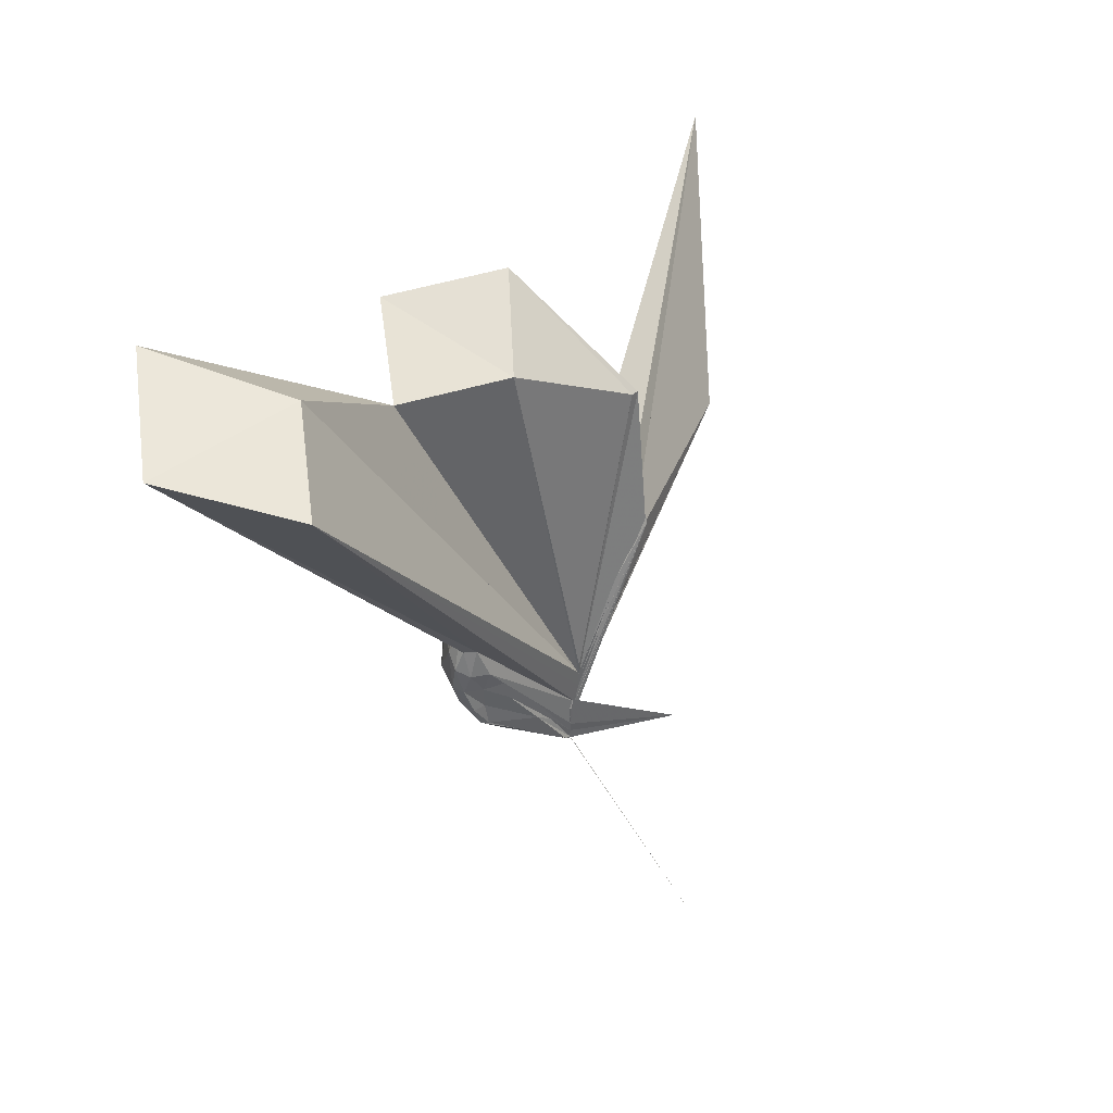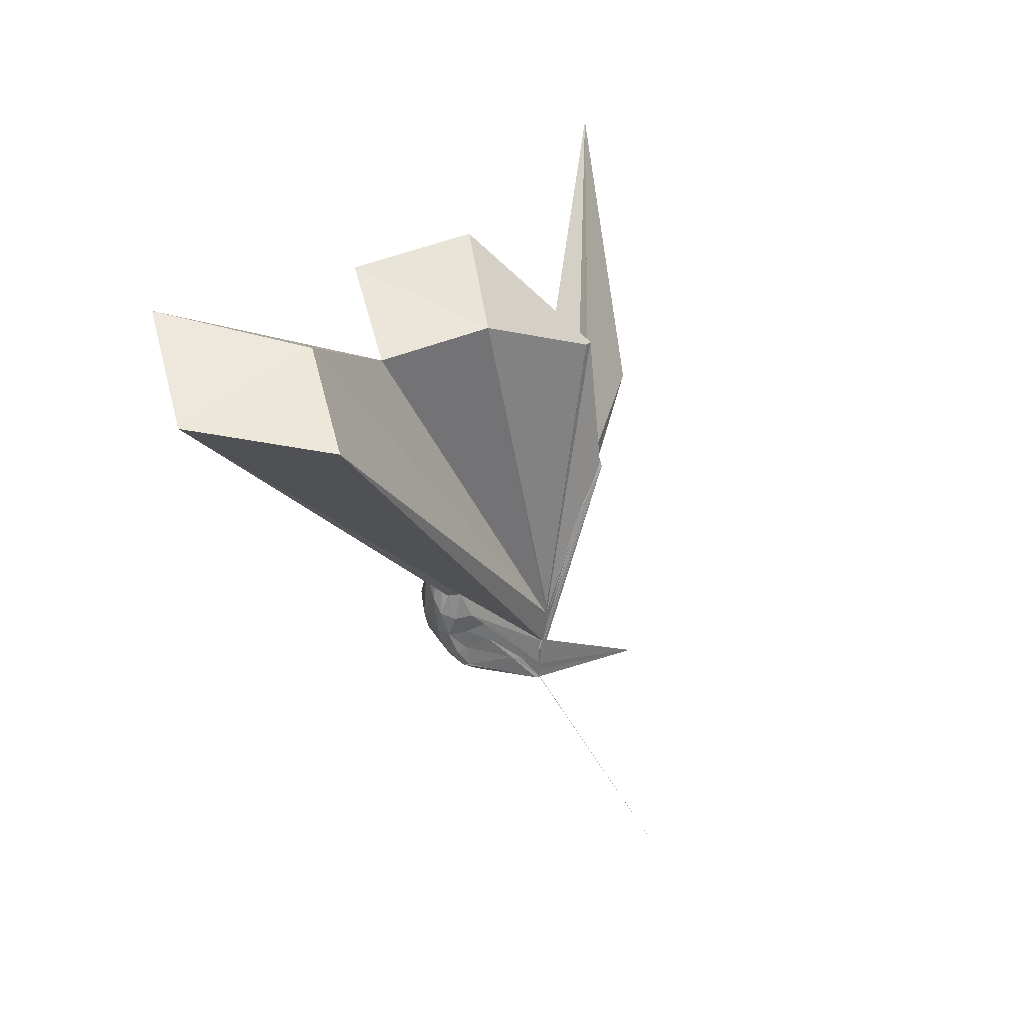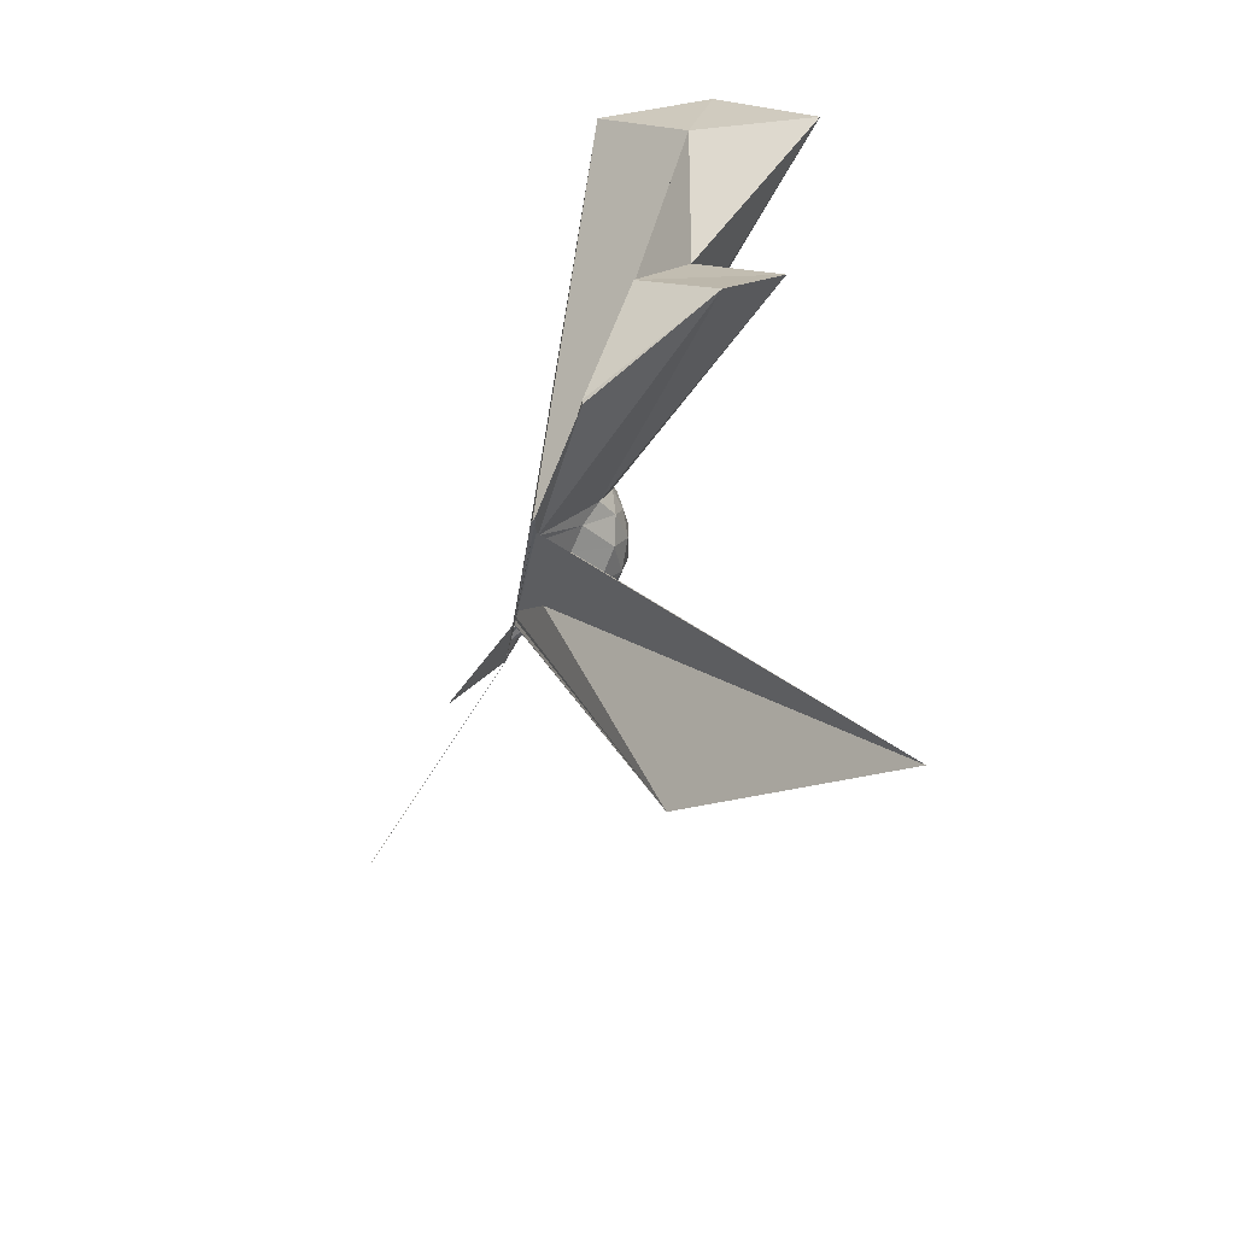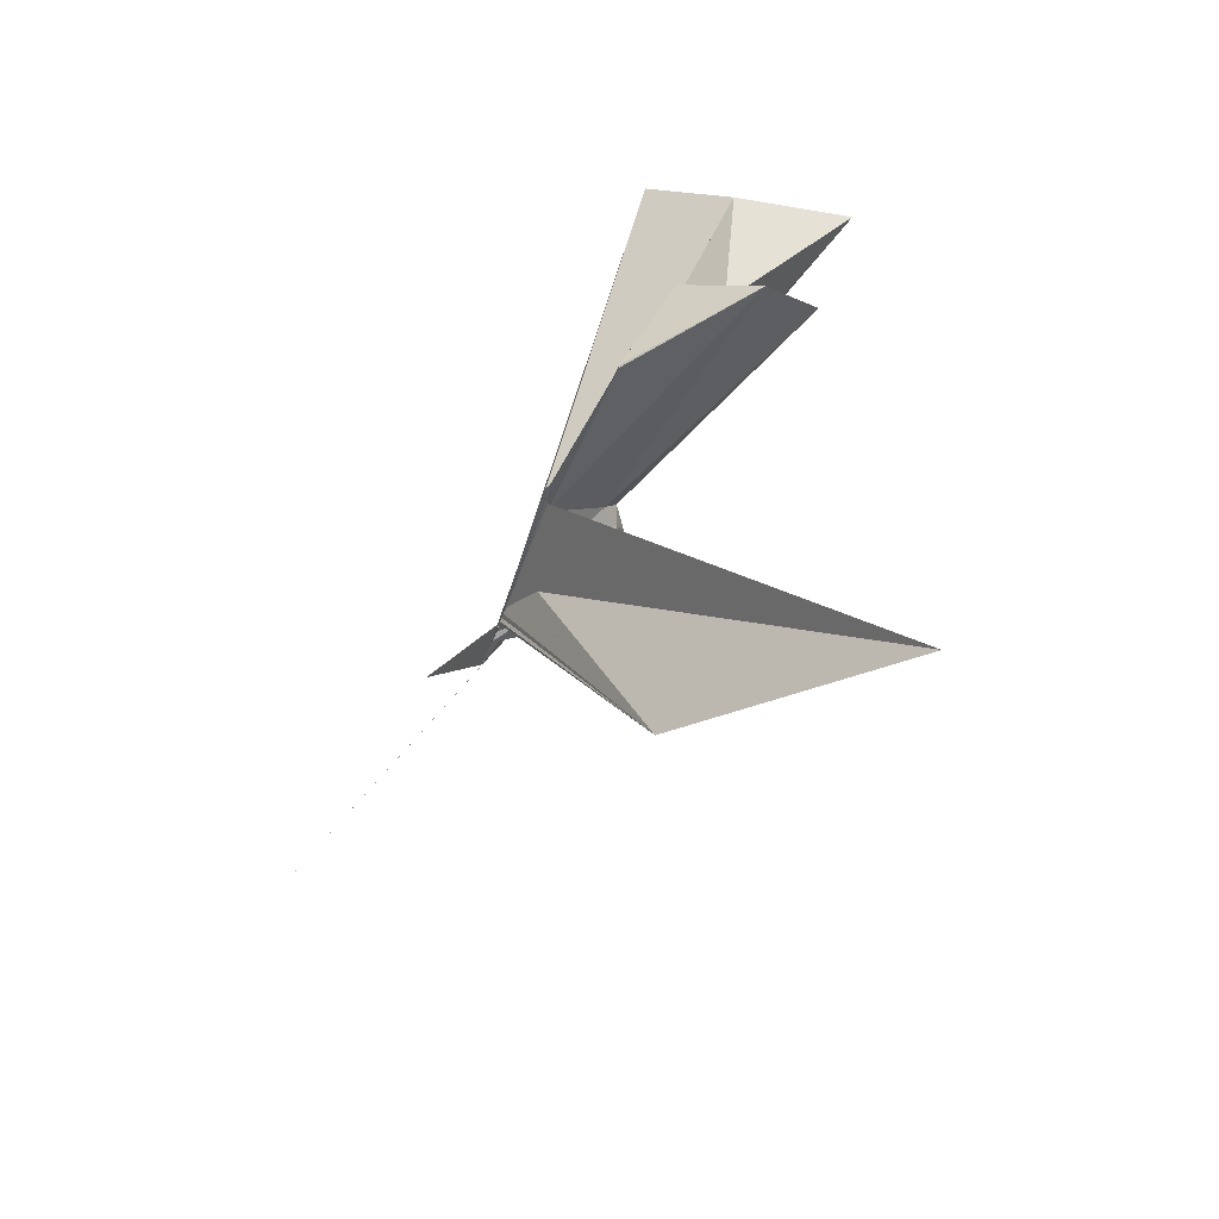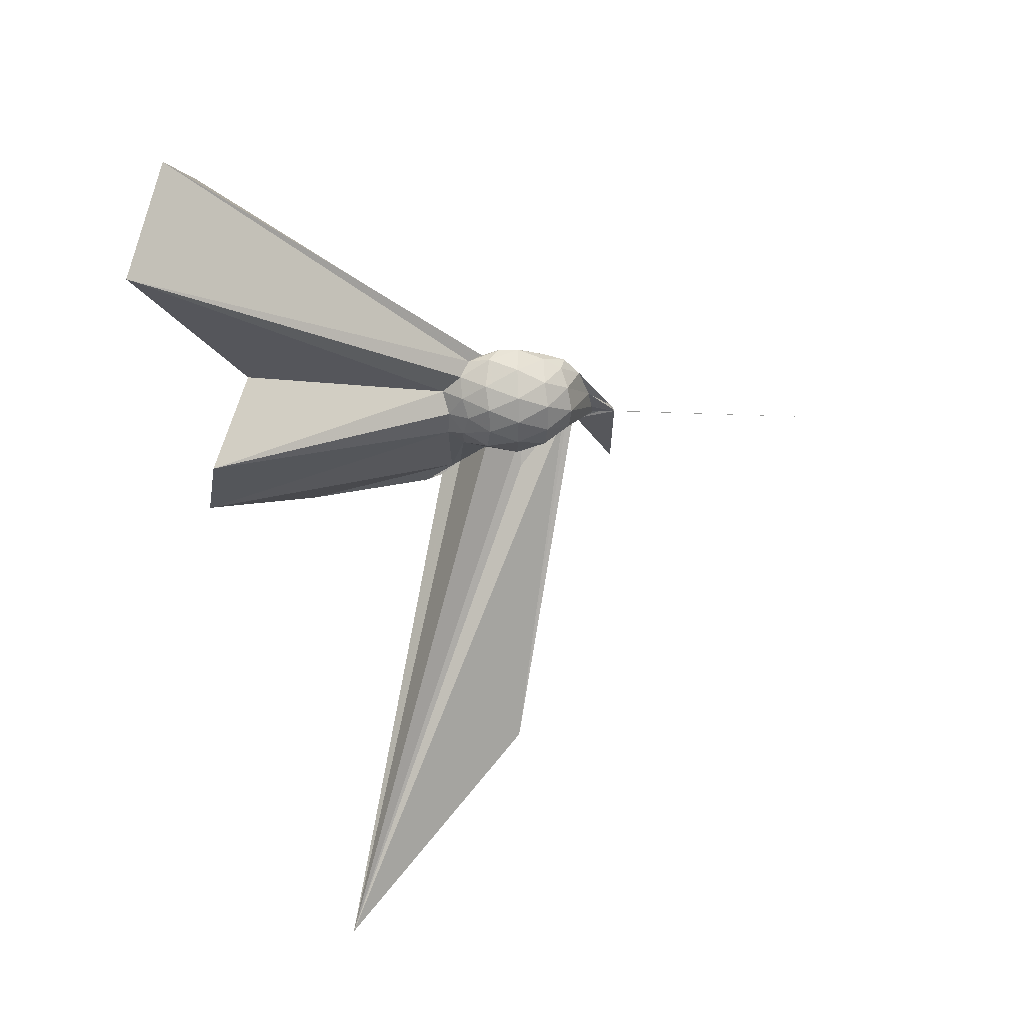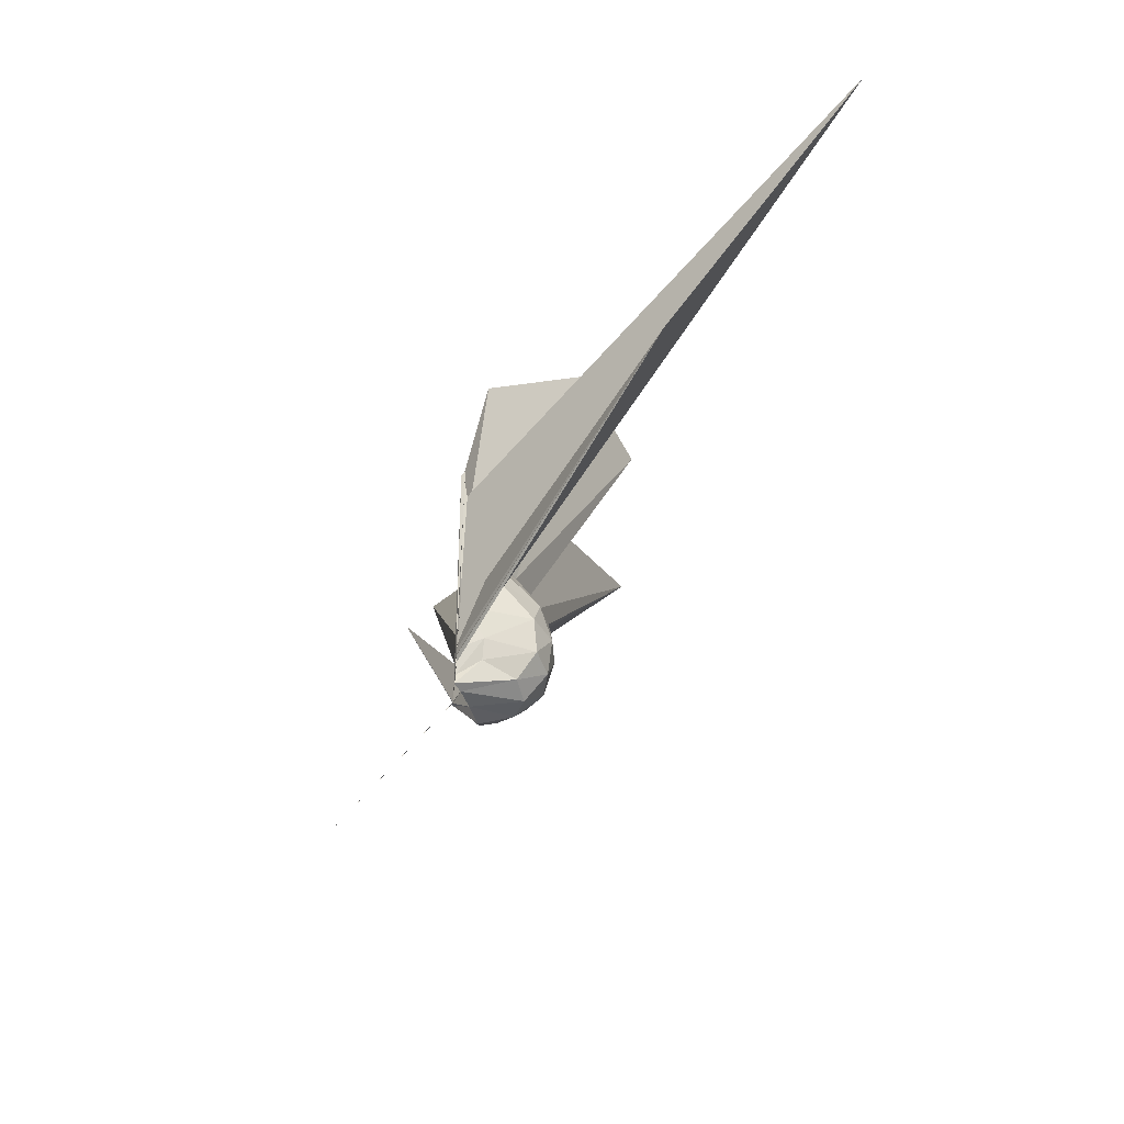
<metadata>
{"format":"obj","ext":"obj","renderer":"f3d","projection":"perspective","resolution":1024,"background":"white","views":[{"elev":42.0,"azim":-138.2,"up":"+Z"},{"elev":37.7,"azim":-145.5,"up":"+Z"},{"elev":-57.2,"azim":-11.3,"up":"+Y"},{"elev":-72.2,"azim":-20.8,"up":"+Y"},{"elev":31.3,"azim":87.3,"up":"+Y"},{"elev":-49.2,"azim":-9.0,"up":"+Z"}]}
</metadata>
<code>
v -0.03115 -0.1572 -0.04537
v -0.03129 -0.1248 -0.2813
v 0.2027 -0.01182 0.1892
v 0.1815 0.04569 0.2064
v 0.1427 0.1001 0.2106
v 0.1044 0.1338 0.1839
v 0.08459 0.1434 0.1423
v 0.0625 0.1183 0.1402
v -0.0312 -0.1438 -0.1666
v -0.03117 -0.125 -0.2035
v -0.03132 -0.125 -0.2458
v -0.03118 -0.125 -0.2531
v -0.0312 -0.125 -0.2378
v -0.03125 -0.1249 -0.2486
v -0.03127 -0.125 -0.228
v -0.06146 -0.3756 0.3143
v -0.06207 -0.375 0.3163
v -0.03087 -0.1563 -0.0901
v -0.03991 -0.3471 0.2706
v -0.03125 -0.2942 0.2119
v 0.0905 -0.1569 0.2025
v 0.1787 -0.07457 0.2047
v 0.2282 0.02762 0.1264
v 0.1934 0.09245 0.1353
v 0.1281 0.15 0.1219
v 0.09358 0.165 0.09107
v 0.06332 0.1416 0.06967
v 0.04156 0.09519 0.0604
v -0.03119 -0.125 -0.2307
v -0.03132 -0.125 -0.2499
v -0.03135 -0.125 -0.2737
v -0.03128 -0.125 -0.2778
v -0.03133 -0.125 -0.2813
v -0.03121 -0.125 -0.2647
v -0.03118 -0.1535 -0.127
v -0.03305 -0.274 0.1608
v -0.03204 -0.2505 0.1227
v -0.03057 -0.1414 -0.1185
v 0.7712 -1.56 0.5891
v 0.07288 -0.1843 0.1323
v 0.19 -0.1162 0.1308
v 0.2279 -0.04608 0.124
v 0.2298 0.06829 0.0371
v 0.171 0.1359 0.03814
v 0.1014 0.1684 0.03208
v 0.07668 0.1534 0.01749
v 0.05985 0.1007 -0.001263
v 0.03125 0.03378 -0.002599
v -0.03128 -0.125 -0.259
v -0.03121 -0.1211 -0.2813
v -0.03127 -0.1212 -0.2813
v -0.03118 -0.125 -0.2812
v -0.03126 -0.125 -0.2813
v -0.03118 -0.125 -0.2801
v -0.03121 -0.1551 -0.1172
v -0.03125 -0.1641 -0.0765
v -0.03121 -0.154 -0.1388
v 0.3341 -1.124 0.03839
v -0.01367 -0.1875 0.01571
v 0.169 -0.152 0.03821
v 0.2283 -0.08331 0.03816
v 0.2464 -0.005636 0.0379
v 0.1873 0.09777 -0.04504
v 0.1088 0.1389 -0.04524
v 0.06525 0.131 -0.05634
v 0.06069 0.09778 -0.05894
v 0.03124 0.03562 -0.05768
v -0.03123 -0.125 -0.2535
v -0.03127 -0.125 -0.2747
v -0.03137 -0.125 -0.2813
v -0.03137 -0.1238 -0.2813
v -0.03125 -0.1243 -0.2813
v -0.03132 -0.1249 -0.2813
v -0.03123 -0.125 -0.2813
v -0.03124 -0.125 -0.2582
v -0.03129 -0.125 -0.2329
v -0.03124 -0.1344 -0.151
v -0.03108 -0.1551 -0.1141
v 0.03919 -0.1521 -0.05779
v 0.183 -0.1154 -0.04666
v 0.2225 -0.04577 -0.05261
v 0.2228 0.03354 -0.05278
v 0.1103 0.1065 -0.09994
v 0.06256 0.1112 -0.1123
v 0.05441 0.08994 -0.1226
v -5.498e-05 -0.03353 -0.1608
v -0.009092 -0.07216 -0.1885
v -0.03128 -0.1249 -0.258
v -0.03125 -0.1237 -0.2812
v -0.03127 -0.1248 -0.2812
v -0.03136 -0.125 -0.2813
v -0.03125 -0.124 -0.2812
v -0.03135 -0.125 -0.2812
v -0.03122 -0.1246 -0.2813
v -0.03122 -0.1244 -0.2812
v -0.1771 -0.3677 -0.2862
v -0.03127 -0.1249 -0.2555
v -0.03123 -0.125 -0.1827
v 0.03894 -0.125 -0.1117
v 0.1359 -0.08126 -0.1243
v 0.1656 -0.01248 -0.1299
v 0.1495 0.05897 -0.1176
v 0.1612 -0.01692 0.2475
v 0.1345 0.04786 0.2652
v 0.56 0.6425 1.128
v 0.2897 0.8734 1.035
v -0.02858 0.6928 0.9854
v -0.03119 -0.1562 -0.1167
v -0.03127 -0.125 -0.2134
v -0.03122 -0.1375 -0.1754
v -0.03125 -0.1365 -0.1803
v -0.03122 -0.137 -0.1736
v -0.05139 -0.3799 0.3336
v -0.02816 -0.1562 -0.08061
v -0.05557 -0.3758 0.3195
v -0.03176 -0.307 0.2381
v 0.126 -0.1001 0.2502
v 0.4728 -0.01142 0.9452
v 0.2523 0.1727 0.845
v 0.2023 0.4943 1.078
v -0.03104 -0.1563 -0.07101
v -0.03121 -0.1545 -0.1205
v -0.02923 -0.1539 -0.1193
v -0.03105 -0.1534 -0.1174
v -0.03125 -0.1562 -0.06901
v -1.55e-05 -0.4001 0.682
v 0.2874 -0.2568 0.9869
v 0.09059 -0.05909 0.8766
v -0.03125 -0.1562 -0.07415
v -0.03123 -0.1562 -0.07822
v -0.03115 -0.1562 -0.07978
v 3.424e-05 -0.3793 0.685
v 0.05382 0.05885 -0.1599
v -0.004367 -0.04812 -0.2248
v -0.03123 -0.1077 -0.2745
v -0.03128 -0.125 -0.2812
v -0.03121 -0.125 -0.2796
v -0.03125 -0.125 -0.2813
v -0.03131 -0.1212 -0.2812
v -0.03121 -0.1242 -0.2813
v -0.03127 -0.1244 -0.2812
v -0.03122 -0.1244 -0.2813
v -0.03124 -0.1224 -0.2813
v -0.03125 -0.125 -0.2717
v -0.03126 -0.125 -0.2111
v -0.01039 -0.09484 -0.2067
v 0.01992 -0.03202 -0.1938
v -0.03123 -0.1055 -0.2716
v -0.03126 -0.1242 -0.2813
v -0.03125 -0.125 -0.2813
v -0.03127 -0.1247 -0.2813
v -0.03126 -0.125 -0.2813
v -0.3453 -0.3385 -1.016
v -0.03124 -0.1234 -0.2813
v -0.03126 -0.1245 -0.2813
v -0.03125 -0.1249 -0.2776
v -0.03127 -0.1212 -0.2813
v -0.03128 -0.1246 -0.2813
v -0.03129 -0.1241 -0.2813
v -0.03131 -0.125 -0.2813
v -0.03123 -0.125 -0.2817
v -0.03129 -0.1249 -0.2818
f 3 23 4
f 4 23 24
f 4 24 5
f 5 24 25
f 5 25 6
f 6 25 26
f 6 26 7
f 7 26 27
f 7 27 8
f 8 27 28
f 8 28 9
f 9 28 29
f 9 29 10
f 10 29 30
f 10 30 11
f 11 30 31
f 11 31 12
f 12 31 32
f 12 32 13
f 13 32 33
f 13 33 14
f 14 33 34
f 14 34 15
f 15 34 35
f 15 35 16
f 16 35 36
f 16 36 17
f 17 36 37
f 17 37 18
f 18 37 38
f 18 38 19
f 19 38 39
f 19 39 20
f 20 39 40
f 20 40 21
f 21 40 41
f 21 41 22
f 22 41 42
f 22 42 3
f 3 42 23
f 23 43 24
f 24 43 44
f 24 44 25
f 25 44 45
f 25 45 26
f 26 45 46
f 26 46 27
f 27 46 47
f 27 47 28
f 28 47 48
f 28 48 29
f 29 48 49
f 29 49 30
f 30 49 50
f 30 50 31
f 31 50 51
f 31 51 32
f 32 51 52
f 32 52 33
f 33 52 53
f 33 53 34
f 34 53 54
f 34 54 35
f 35 54 55
f 35 55 36
f 36 55 56
f 36 56 37
f 37 56 57
f 37 57 38
f 38 57 58
f 38 58 39
f 39 58 59
f 39 59 40
f 40 59 60
f 40 60 41
f 41 60 61
f 41 61 42
f 42 61 62
f 42 62 23
f 23 62 43
f 43 63 44
f 44 63 64
f 44 64 45
f 45 64 65
f 45 65 46
f 46 65 66
f 46 66 47
f 47 66 67
f 47 67 48
f 48 67 68
f 48 68 49
f 49 68 69
f 49 69 50
f 50 69 70
f 50 70 51
f 51 70 71
f 51 71 52
f 52 71 72
f 52 72 53
f 53 72 73
f 53 73 54
f 54 73 74
f 54 74 55
f 55 74 75
f 55 75 56
f 56 75 76
f 56 76 57
f 57 76 77
f 57 77 58
f 58 77 78
f 58 78 59
f 59 78 79
f 59 79 60
f 60 79 80
f 60 80 61
f 61 80 81
f 61 81 62
f 62 81 82
f 62 82 43
f 43 82 63
f 63 83 64
f 64 83 84
f 64 84 65
f 65 84 85
f 65 85 66
f 66 85 86
f 66 86 67
f 67 86 87
f 67 87 68
f 68 87 88
f 68 88 69
f 69 88 89
f 69 89 70
f 70 89 90
f 70 90 71
f 71 90 91
f 71 91 72
f 72 91 92
f 72 92 73
f 73 92 93
f 73 93 74
f 74 93 94
f 74 94 75
f 75 94 95
f 75 95 76
f 76 95 96
f 76 96 77
f 77 96 97
f 77 97 78
f 78 97 98
f 78 98 79
f 79 98 99
f 79 99 80
f 80 99 100
f 80 100 81
f 81 100 101
f 81 101 82
f 82 101 102
f 82 102 63
f 63 102 83
f 103 104 118
f 104 119 118
f 104 105 119
f 105 120 119
f 105 106 120
f 106 107 120
f 107 121 120
f 107 108 121
f 108 122 121
f 108 109 122
f 109 110 122
f 110 123 122
f 110 111 123
f 111 124 123
f 111 112 124
f 112 113 124
f 113 125 124
f 113 114 125
f 114 126 125
f 114 115 126
f 115 116 126
f 116 127 126
f 116 117 127
f 117 118 127
f 117 103 118
f 118 119 128
f 119 129 128
f 119 120 129
f 120 121 129
f 121 130 129
f 121 122 130
f 122 123 130
f 123 131 130
f 123 124 131
f 124 125 131
f 125 132 131
f 125 126 132
f 126 127 132
f 127 128 132
f 127 118 128
f 133 148 134
f 134 148 149
f 134 149 135
f 135 149 150
f 135 150 136
f 136 150 137
f 137 150 151
f 137 151 138
f 138 151 152
f 138 152 139
f 139 152 140
f 140 152 153
f 140 153 141
f 141 153 154
f 141 154 142
f 142 154 143
f 143 154 155
f 143 155 144
f 144 155 156
f 144 156 145
f 145 156 146
f 146 156 157
f 146 157 147
f 147 157 148
f 147 148 133
f 148 158 149
f 149 158 159
f 149 159 150
f 150 159 151
f 151 159 160
f 151 160 152
f 152 160 153
f 153 160 161
f 153 161 154
f 154 161 155
f 155 161 162
f 155 162 156
f 156 162 157
f 157 162 158
f 157 158 148
f 3 4 103
f 103 4 104
f 4 5 104
f 104 5 105
f 5 6 105
f 105 6 106
f 6 7 106
f 7 8 106
f 106 8 107
f 8 9 107
f 107 9 108
f 9 10 108
f 108 10 109
f 10 11 109
f 11 12 109
f 109 12 110
f 12 13 110
f 110 13 111
f 13 14 111
f 111 14 112
f 14 15 112
f 15 16 112
f 112 16 113
f 16 17 113
f 113 17 114
f 17 18 114
f 114 18 115
f 18 19 115
f 19 20 115
f 115 20 116
f 20 21 116
f 116 21 117
f 21 22 117
f 117 22 103
f 22 3 103
f 83 133 84
f 84 133 134
f 84 134 85
f 85 134 135
f 85 135 86
f 86 135 136
f 86 136 87
f 87 136 88
f 88 136 137
f 88 137 89
f 89 137 138
f 89 138 90
f 90 138 139
f 90 139 91
f 91 139 92
f 92 139 140
f 92 140 93
f 93 140 141
f 93 141 94
f 94 141 142
f 94 142 95
f 95 142 96
f 96 142 143
f 96 143 97
f 97 143 144
f 97 144 98
f 98 144 145
f 98 145 99
f 99 145 100
f 100 145 146
f 100 146 101
f 101 146 147
f 101 147 102
f 102 147 133
f 102 133 83
f 128 129 1
f 129 130 1
f 130 131 1
f 131 132 1
f 132 128 1
f 159 158 2
f 160 159 2
f 161 160 2
f 162 161 2
f 158 162 2

</code>
